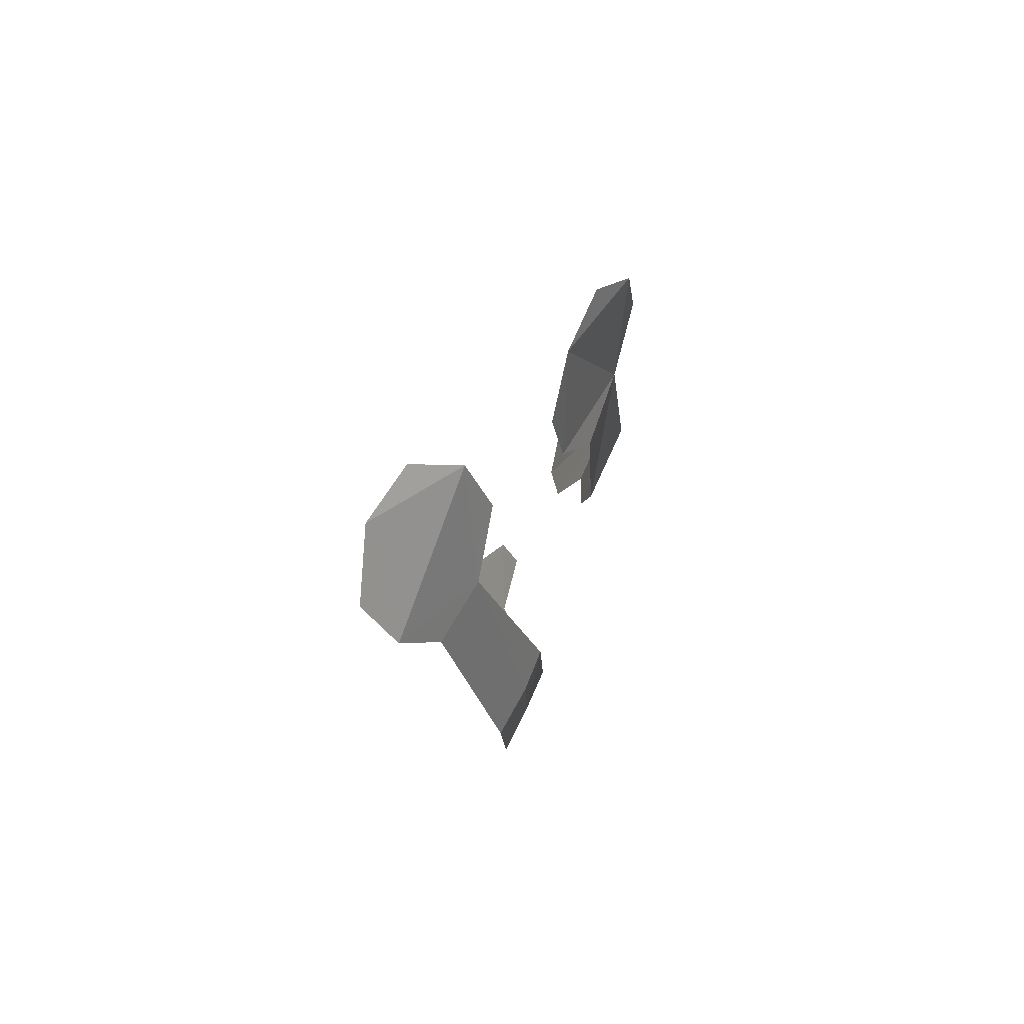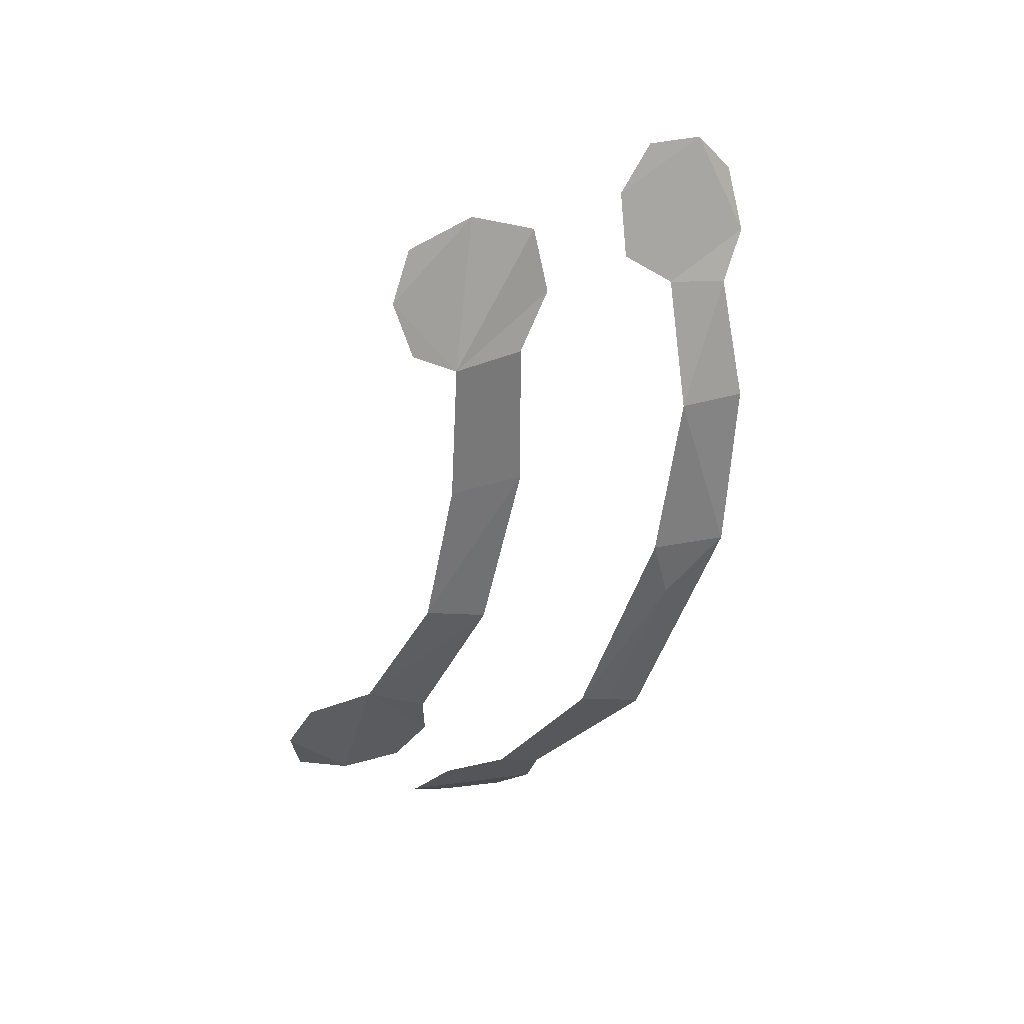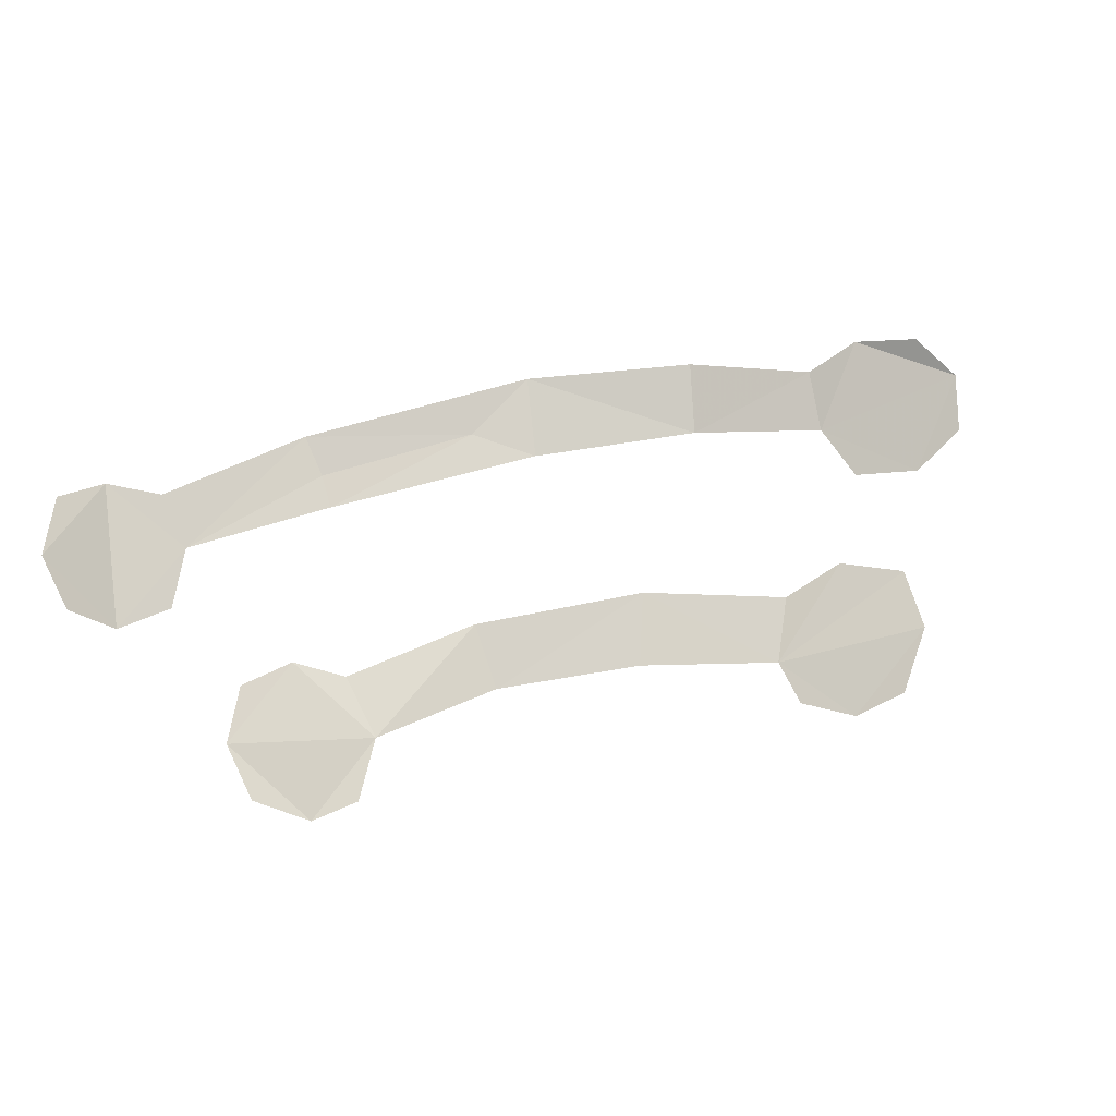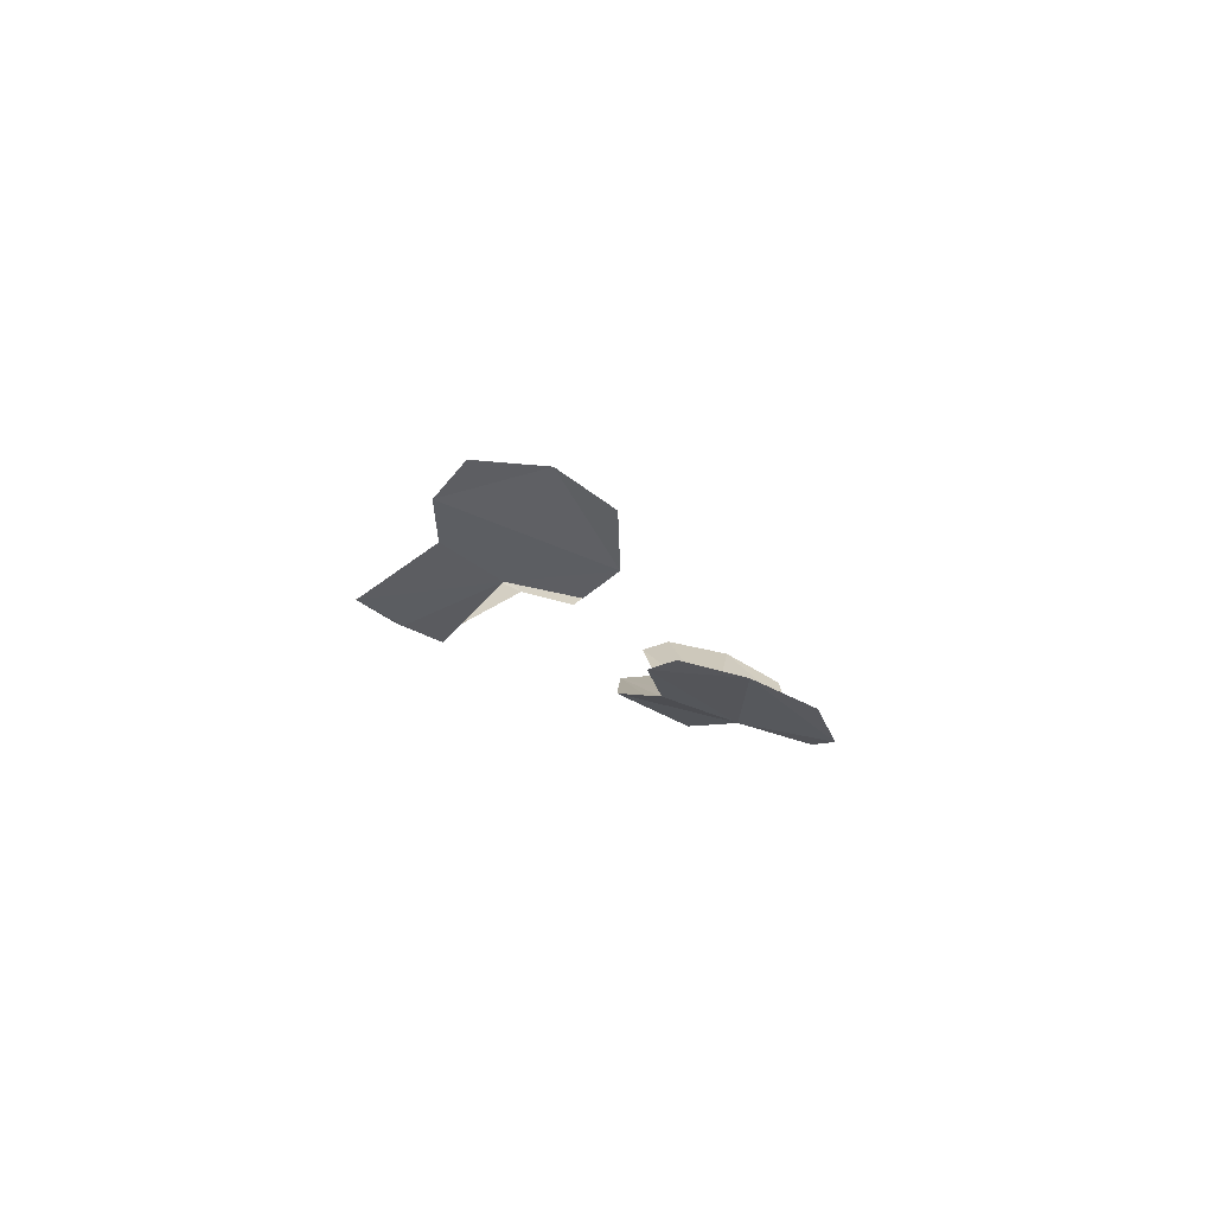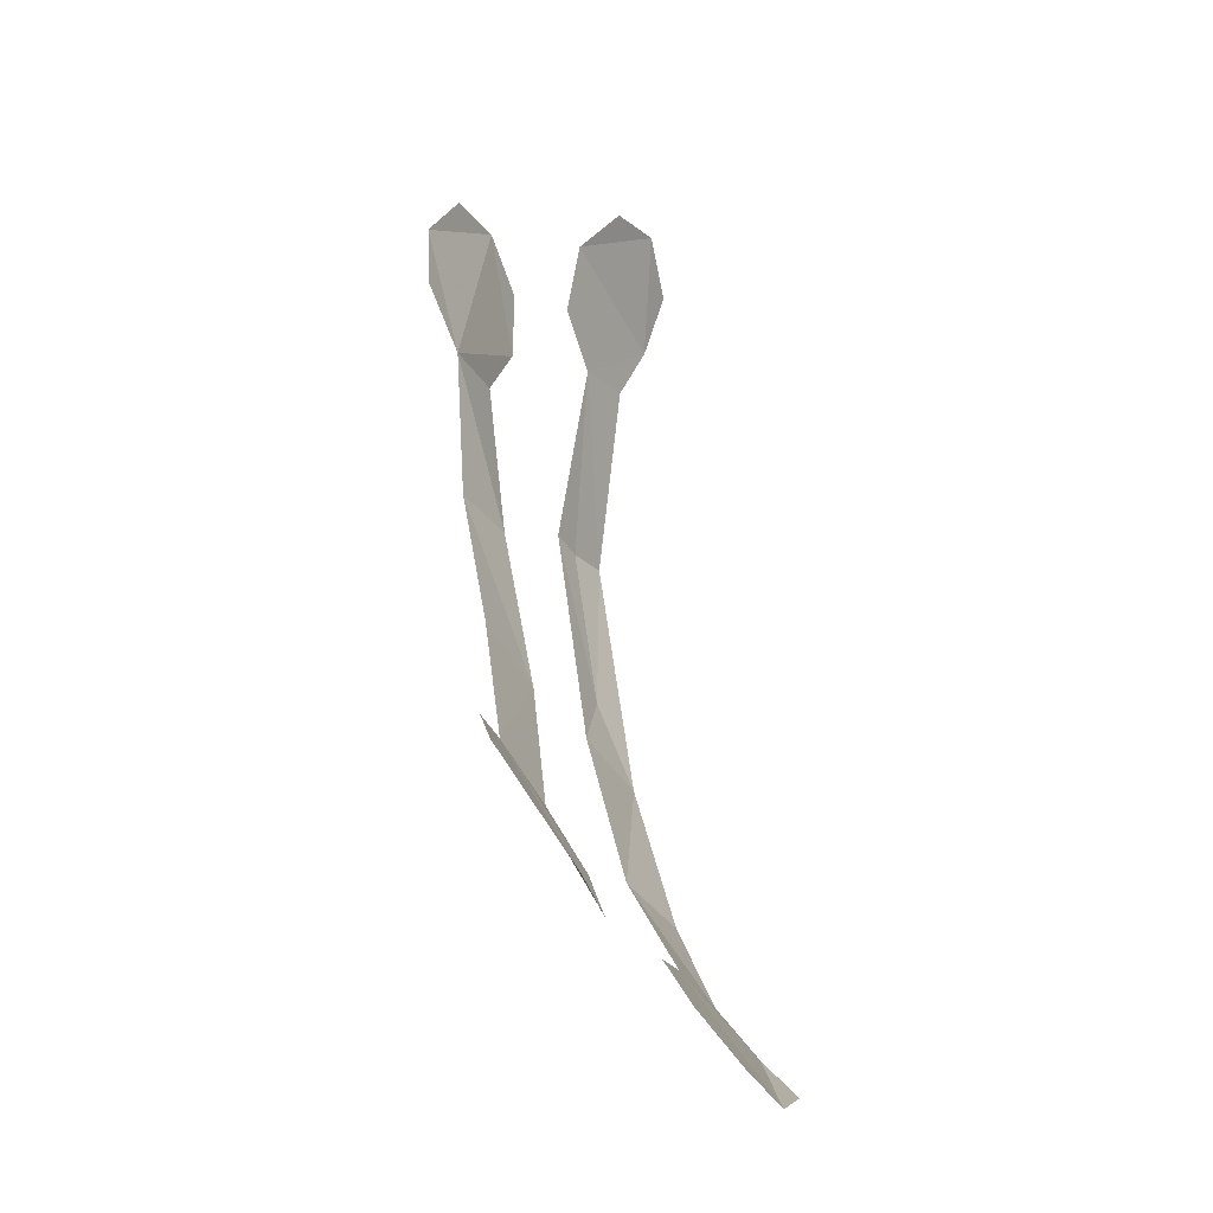
<metadata>
{"format":"obj","ext":"obj","renderer":"f3d","projection":"perspective","resolution":1024,"background":"white","views":[{"elev":-29.8,"azim":-89.3,"up":"+Z"},{"elev":-57.6,"azim":49.4,"up":"+Y"},{"elev":53.5,"azim":-39.4,"up":"+Y"},{"elev":0.7,"azim":-116.3,"up":"+Y"},{"elev":75.6,"azim":81.8,"up":"+Z"}]}
</metadata>
<code>
v 0.3916 -0.4829 -0.15
v 0.3003 -0.4523 -0.1944
v 0.3731 -0.4498 -0.2193
v 0.4831 -0.4108 -0.3529
v 0.5874 -0.4269 -0.2879
v 0.4775 -0.426 -0.326
v 0.6163 -0.4376 -0.2483
v 0.5874 -0.4269 -0.2879
v 0.6456 -0.4117 -0.2939
v 0.4686 -0.4356 -0.3046
v 0.5874 -0.4269 -0.2879
v 0.6163 -0.4376 -0.2483
v 0.8632 -0.3668 -0.06826
v 0.8413 -0.3854 -0.03934
v 0.8059 -0.4066 -0.04208
v 0.8321 -0.37 -0.1398
v 0.8571 -0.3547 -0.1047
v 0.8632 -0.3668 -0.06826
v 0.7792 -0.408 -0.115
v 0.8321 -0.37 -0.1398
v 0.8632 -0.3668 -0.06826
v 0.7792 -0.408 -0.115
v 0.8632 -0.3668 -0.06826
v 0.8059 -0.4066 -0.04208
v 0.7759 -0.4181 -0.0734
v 0.4831 -0.4108 -0.3529
v 0.6456 -0.4117 -0.2939
v 0.5874 -0.4269 -0.2879
v 0.3557 -0.4001 -0.315
v 0.3621 -0.3791 -0.35
v 0.4831 -0.4108 -0.3529
v 0.261 -0.3429 -0.3296
v 0.2935 -0.3386 -0.3626
v 0.3305 -0.3574 -0.3664
v 0.4686 -0.4356 -0.3046
v 0.4775 -0.426 -0.326
v 0.5874 -0.4269 -0.2879
v 0.2797 -0.3944 -0.2831
v 0.261 -0.3429 -0.3296
v 0.3305 -0.3574 -0.3664
v 0.2797 -0.3944 -0.2831
v 0.2555 -0.3644 -0.2965
v 0.261 -0.3429 -0.3296
v 0.3305 -0.3574 -0.3664
v 0.3621 -0.3791 -0.35
v 0.3557 -0.4001 -0.315
v 0.2797 -0.3944 -0.2831
v 0.3557 -0.4001 -0.315
v 0.4831 -0.4108 -0.3529
v 0.4775 -0.426 -0.326
v 0.3557 -0.4001 -0.315
v 0.322 -0.4089 -0.284
v 0.2797 -0.3944 -0.2831
v 0.4686 -0.4356 -0.3046
v 0.3557 -0.4001 -0.315
v 0.4775 -0.426 -0.326
v 0.7175 -0.4279 -0.1839
v 0.7435 -0.4014 -0.2205
v 0.7991 -0.3896 -0.1512
v 0.7175 -0.4279 -0.1839
v 0.6456 -0.4117 -0.2939
v 0.7435 -0.4014 -0.2205
v 0.7175 -0.4279 -0.1839
v 0.6163 -0.4376 -0.2483
v 0.6456 -0.4117 -0.2939
v 0.7792 -0.408 -0.115
v 0.7991 -0.3896 -0.1512
v 0.8321 -0.37 -0.1398
v 0.7792 -0.408 -0.115
v 0.7175 -0.4279 -0.1839
v 0.7991 -0.3896 -0.1512
v 0.7409 -0.4556 0.03909
v 0.7019 -0.4763 0.06147
v 0.6692 -0.4909 0.04818
v 0.6559 -0.4872 -0.01877
v 0.6895 -0.4683 -0.04885
v 0.7308 -0.4511 -0.03825
v 0.6559 -0.4872 -0.01877
v 0.7409 -0.4556 0.03909
v 0.6692 -0.4909 0.04818
v 0.6559 -0.4872 -0.01877
v 0.7308 -0.4511 -0.03825
v 0.7587 -0.4462 -0.001575
v 0.3003 -0.4523 -0.1944
v 0.3322 -0.443 -0.2221
v 0.3731 -0.4498 -0.2193
v 0.3916 -0.4829 -0.15
v 0.3731 -0.4498 -0.2193
v 0.4005 -0.4668 -0.1955
v 0.3198 -0.4902 -0.1281
v 0.2926 -0.4695 -0.1561
v 0.3003 -0.4523 -0.1944
v 0.3916 -0.4829 -0.15
v 0.4005 -0.4668 -0.1955
v 0.5 -0.47 -0.1748
v 0.3916 -0.4829 -0.15
v 0.3198 -0.4902 -0.1281
v 0.3003 -0.4523 -0.1944
v 0.3916 -0.4829 -0.15
v 0.3552 -0.494 -0.122
v 0.3198 -0.4902 -0.1281
v 0.4857 -0.4909 -0.1323
v 0.5 -0.47 -0.1748
v 0.6103 -0.4658 -0.117
v 0.4857 -0.4909 -0.1323
v 0.3916 -0.4829 -0.15
v 0.5 -0.47 -0.1748
v 0.6559 -0.4872 -0.01877
v 0.7587 -0.4462 -0.001575
v 0.7409 -0.4556 0.03909
v 0.5768 -0.4872 -0.08038
v 0.4857 -0.4909 -0.1323
v 0.6103 -0.4658 -0.117
v 0.6103 -0.4658 -0.117
v 0.6895 -0.4683 -0.04885
v 0.6559 -0.4872 -0.01877
v 0.5768 -0.4872 -0.08038
v 0.6485 -0.4951 0.01355
v 0.6559 -0.4872 -0.01877
v 0.6692 -0.4909 0.04818
g mesh7450436
f 1 2 3
f 4 5 6
f 7 8 9
f 10 11 12
f 13 14 15
f 16 17 18
f 19 20 21
f 22 23 24
f 24 25 22
f 26 27 28
f 29 30 31
f 32 33 34
f 35 36 37
f 38 39 40
f 41 42 43
f 44 45 46
f 46 47 44
f 48 49 50
f 51 52 53
f 54 55 56
f 57 58 59
f 60 61 62
f 63 64 65
f 66 67 68
f 69 70 71
f 72 73 74
f 75 76 77
f 78 79 80
f 81 82 83
f 84 85 86
f 87 88 89
f 90 91 92
f 93 94 95
f 96 97 98
f 99 100 101
f 102 103 104
f 105 106 107
f 108 109 110
f 111 112 113
f 114 115 116
f 116 117 114
f 118 119 120

</code>
